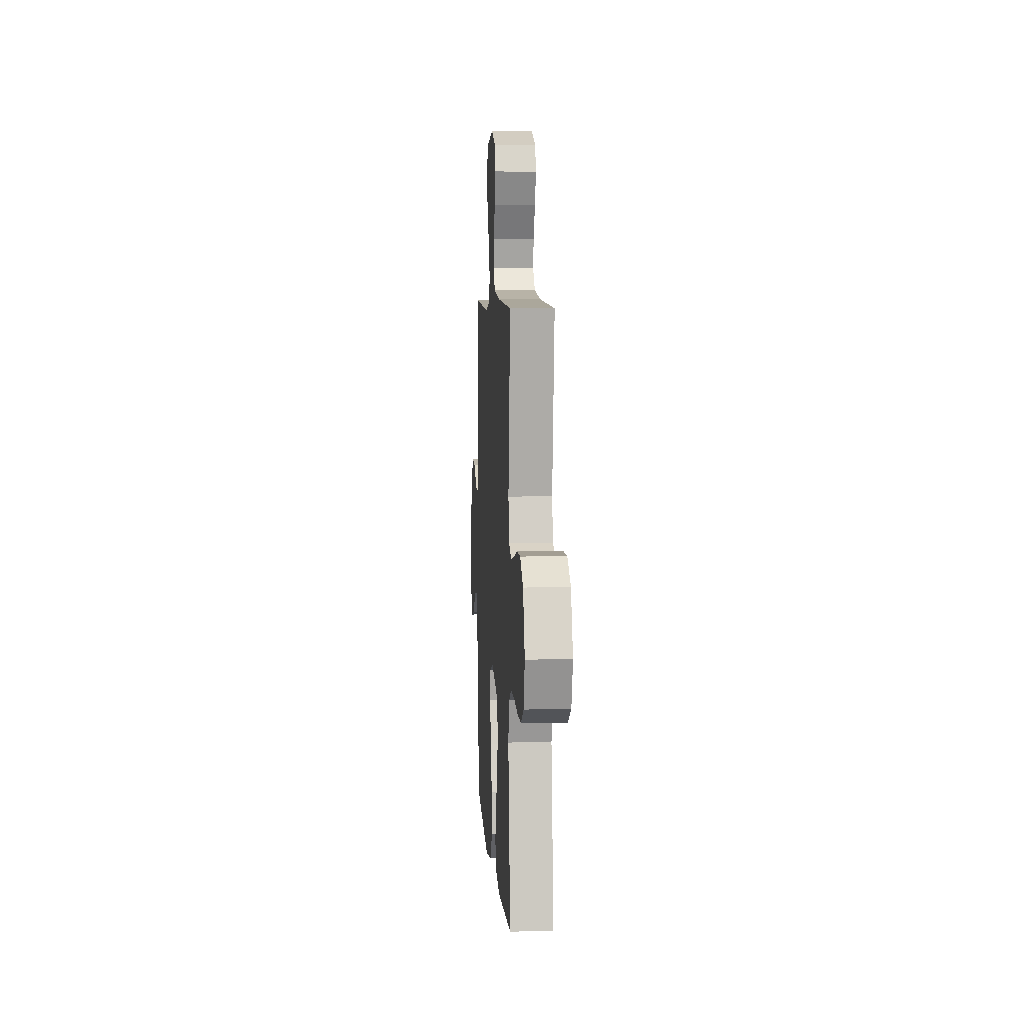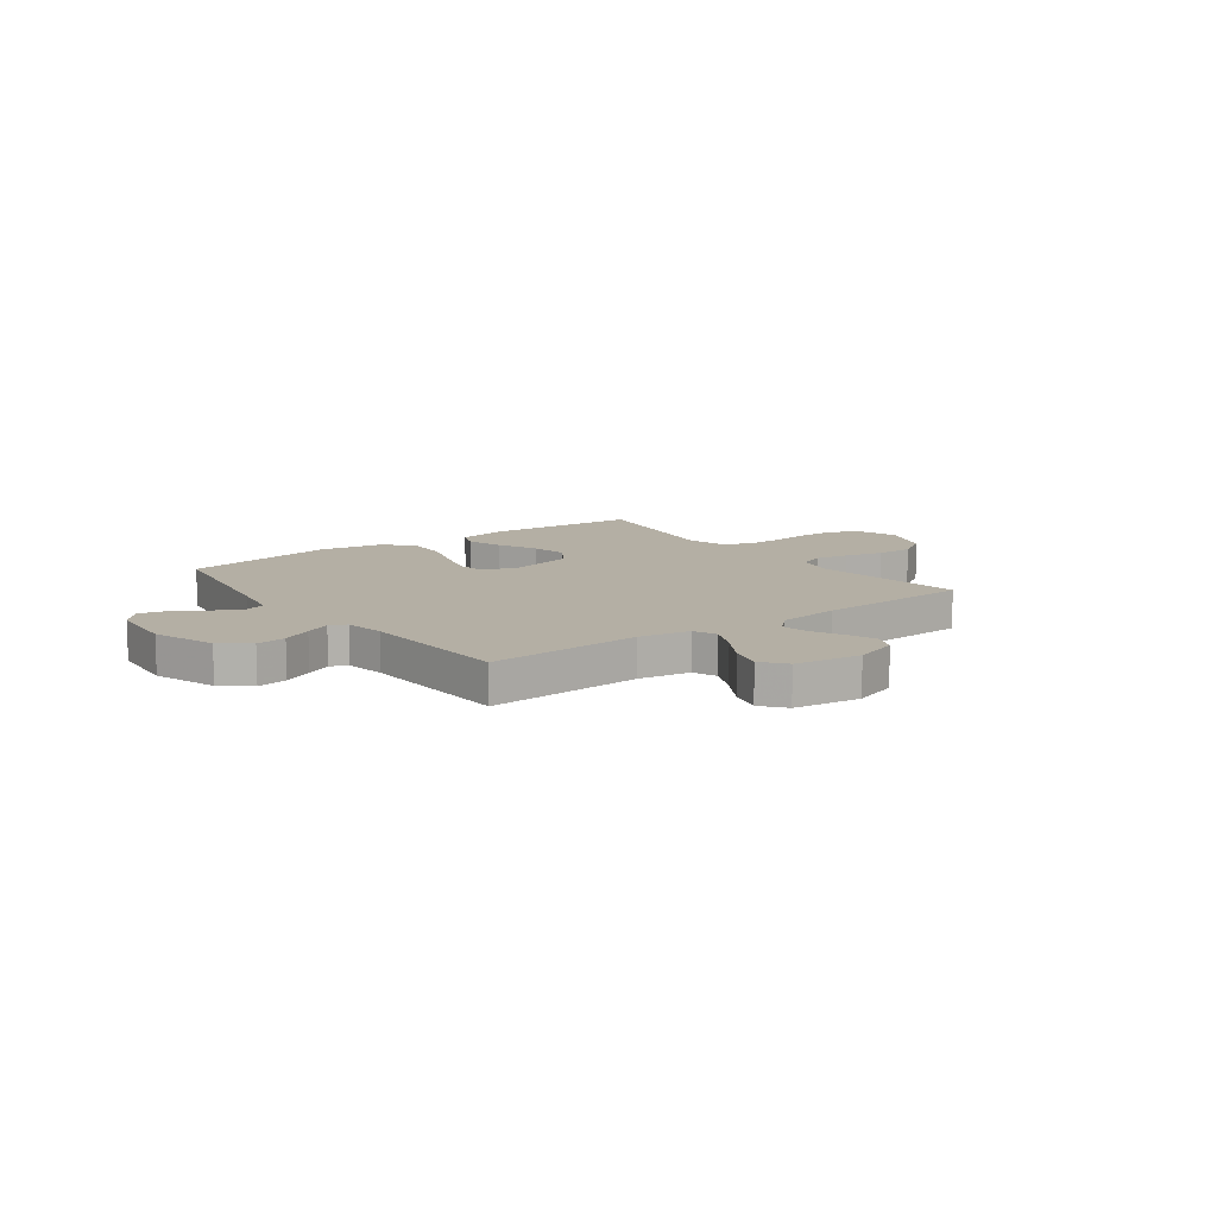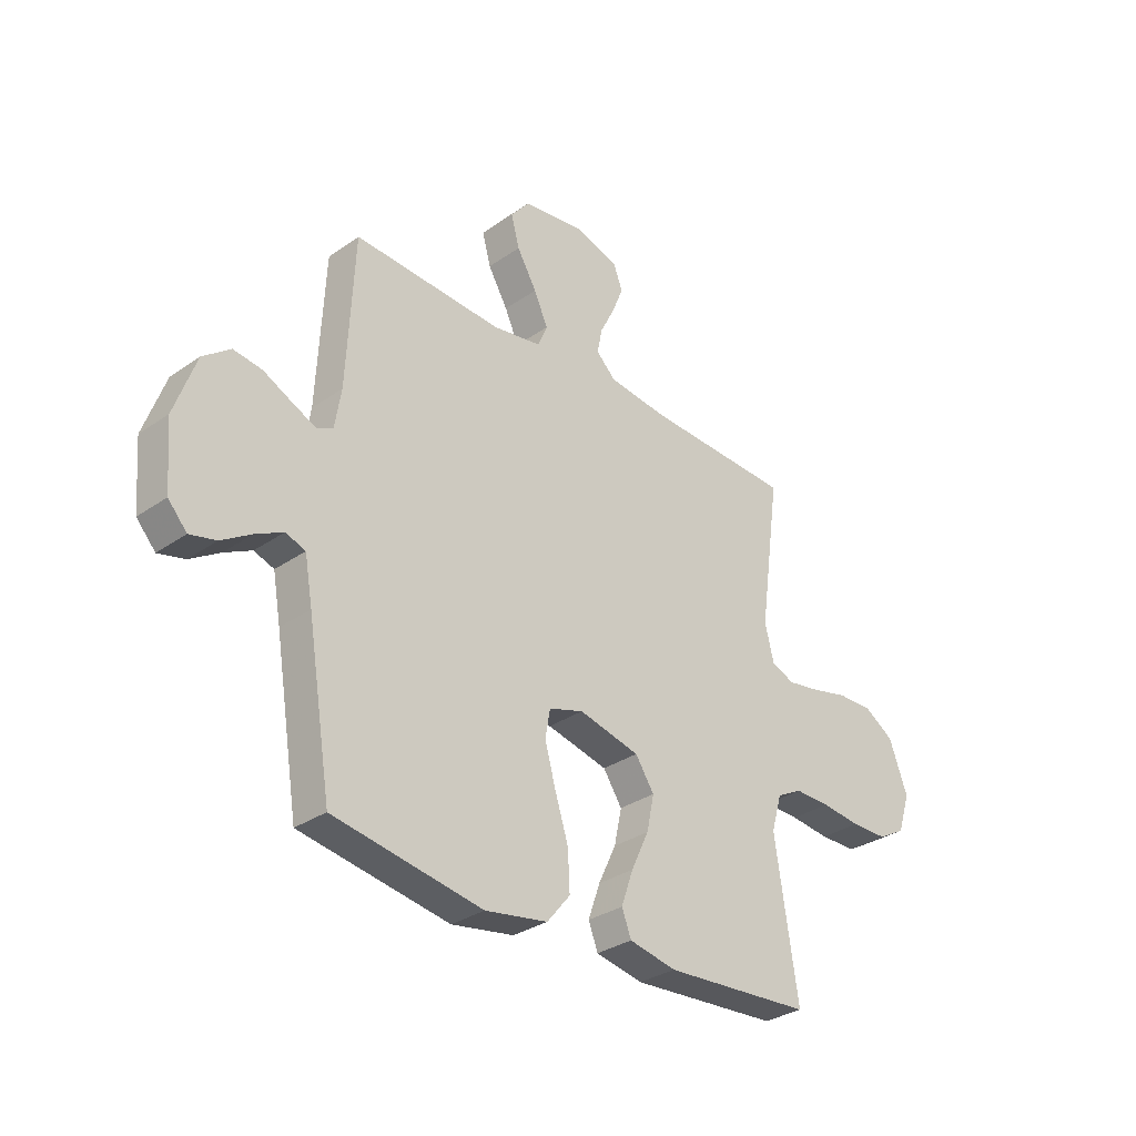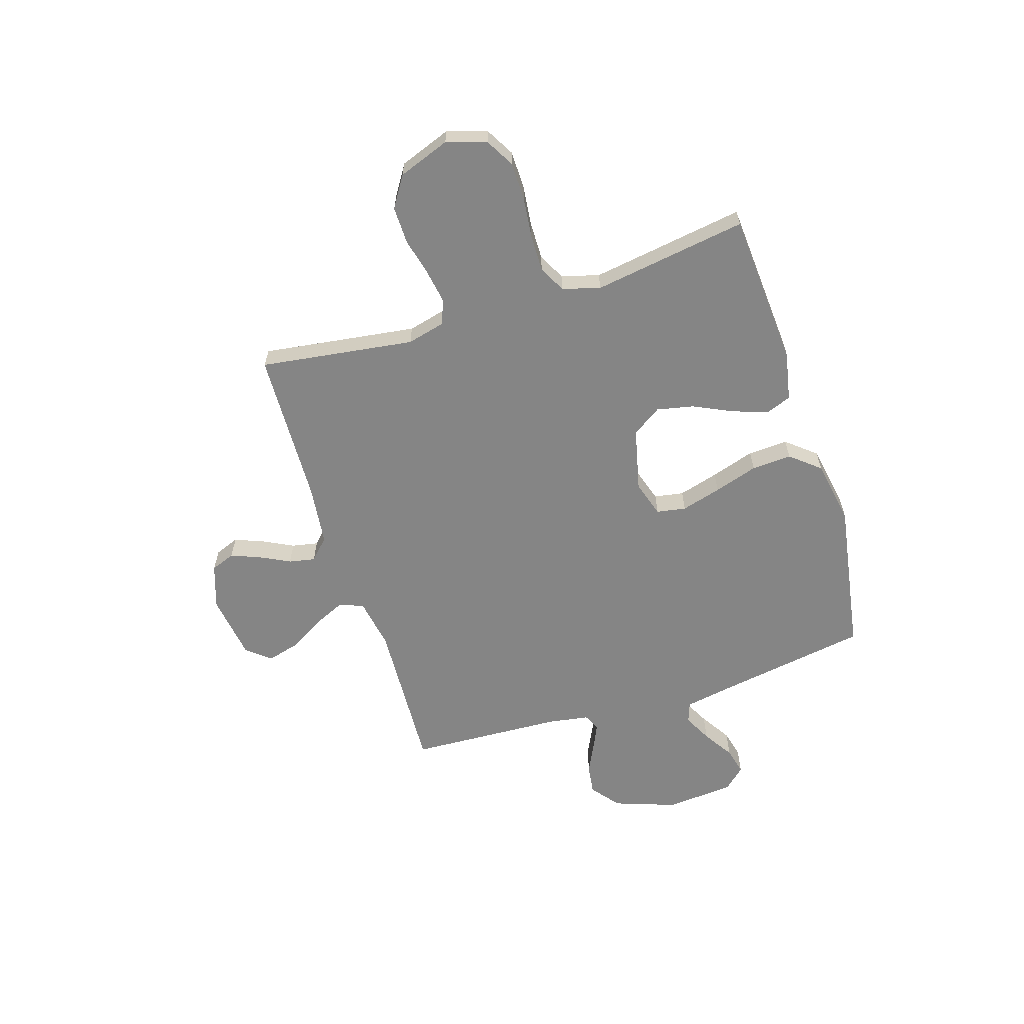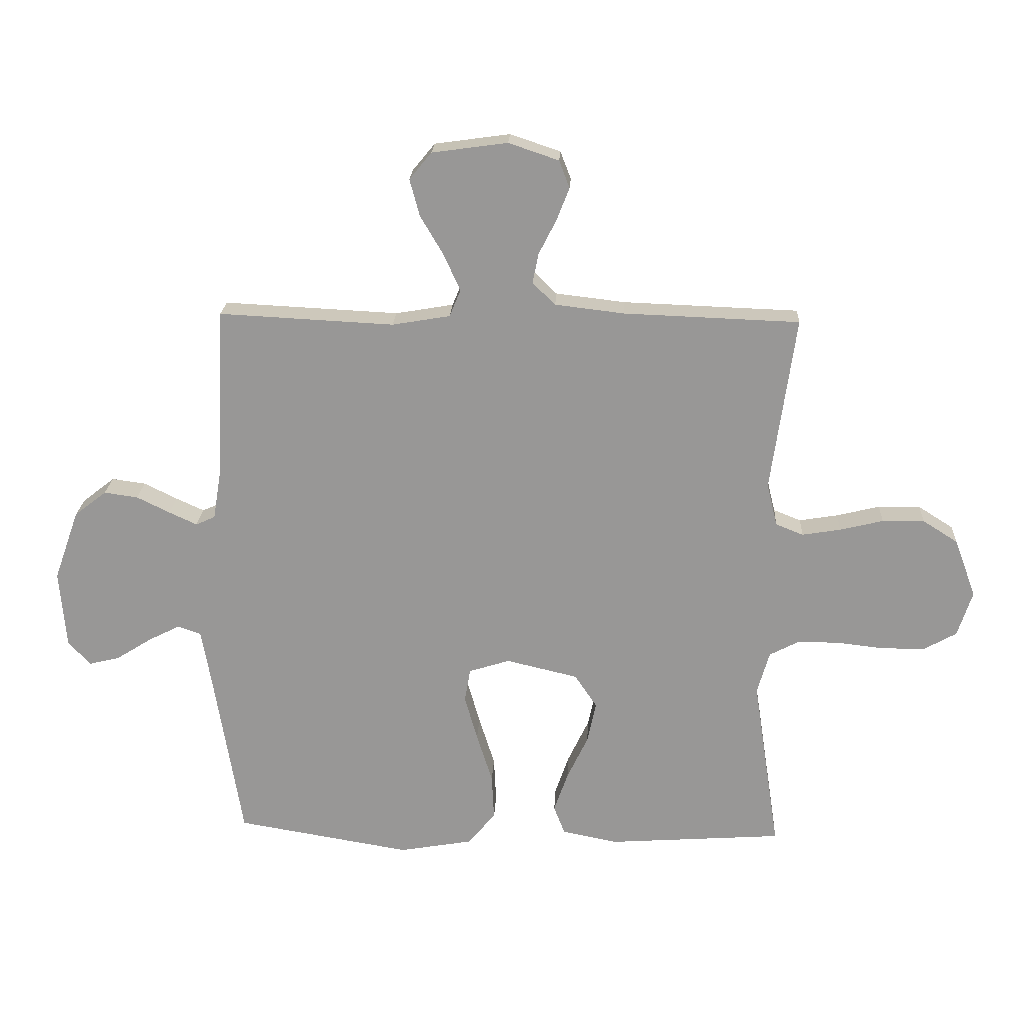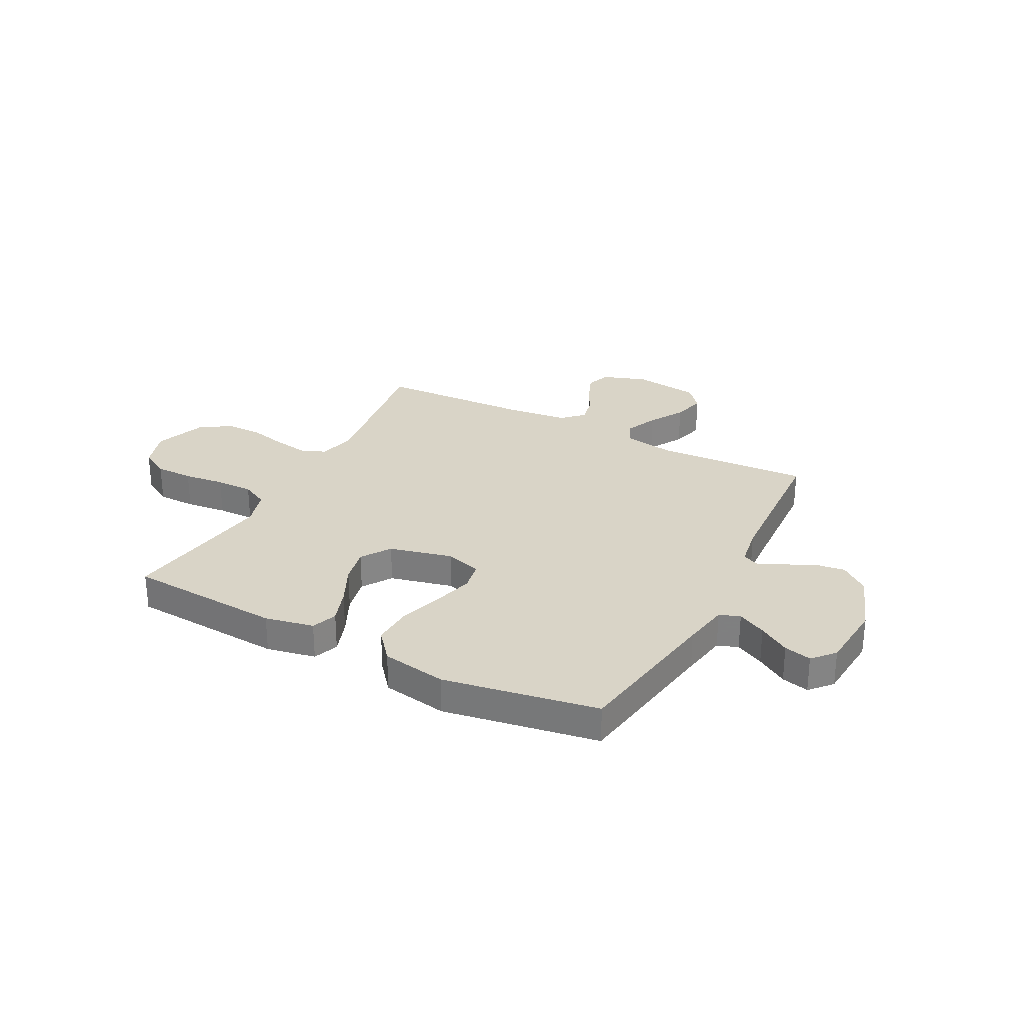
<metadata>
{"format":"obj","ext":"obj","renderer":"f3d","projection":"perspective","resolution":1024,"background":"white","views":[{"elev":6.0,"azim":86.3,"up":"+Z"},{"elev":11.3,"azim":-36.4,"up":"+Y"},{"elev":-31.6,"azim":-45.6,"up":"+Z"},{"elev":-61.8,"azim":107.6,"up":"+Y"},{"elev":21.3,"azim":2.9,"up":"+Z"},{"elev":28.8,"azim":-152.6,"up":"+Y"}]}
</metadata>
<code>
v 0.5 0.07 0.5
v 0.458 0.07 0.2
v 0.476 0.07 0.127
v 0.523 0.07 0.108
v 0.589 0.07 0.119
v 0.663 0.07 0.137
v 0.735 0.07 0.138
v 0.795 0.07 0.1
v 0.832 0.07 0
v 0.807 0.07 -0.078
v 0.752 0.07 -0.109
v 0.678 0.07 -0.11
v 0.599 0.07 -0.101
v 0.527 0.07 -0.1
v 0.475 0.07 -0.127
v 0.454 0.07 -0.2
v 0.5 0.07 -0.5
v 0.2 0.07 -0.521
v 0.105 0.07 -0.502
v 0.086 0.07 -0.453
v 0.11 0.07 -0.384
v 0.146 0.07 -0.308
v 0.161 0.07 -0.237
v 0.123 0.07 -0.18
v 0 0.07 -0.151
v -0.07 0.07 -0.173
v -0.08 0.07 -0.23
v -0.058 0.07 -0.308
v -0.031 0.07 -0.393
v -0.027 0.07 -0.471
v -0.074 0.07 -0.528
v -0.2 0.07 -0.55
v -0.5 0.07 -0.5
v -0.549 0.07 -0.2
v -0.565 0.07 -0.11
v -0.605 0.07 -0.096
v -0.66 0.07 -0.124
v -0.72 0.07 -0.162
v -0.773 0.07 -0.175
v -0.811 0.07 -0.133
v -0.822 0.07 0
v -0.779 0.07 0.121
v -0.724 0.07 0.164
v -0.666 0.07 0.156
v -0.609 0.07 0.128
v -0.561 0.07 0.106
v -0.528 0.07 0.121
v -0.515 0.07 0.2
v -0.5 0.07 0.5
v -0.2 0.07 0.485
v -0.101 0.07 0.502
v -0.082 0.07 0.548
v -0.11 0.07 0.61
v -0.15 0.07 0.678
v -0.167 0.07 0.741
v -0.129 0.07 0.787
v 0 0.07 0.805
v 0.086 0.07 0.776
v 0.104 0.07 0.729
v 0.082 0.07 0.673
v 0.052 0.07 0.614
v 0.042 0.07 0.563
v 0.081 0.07 0.525
v 0.2 0.07 0.511
v 0.5 0 0.5
v 0.458 0 0.2
v 0.476 0 0.127
v 0.523 0 0.108
v 0.589 0 0.119
v 0.663 0 0.137
v 0.735 0 0.138
v 0.795 0 0.1
v 0.832 0 0
v 0.807 0 -0.078
v 0.752 0 -0.109
v 0.678 0 -0.11
v 0.599 0 -0.101
v 0.527 0 -0.1
v 0.475 0 -0.127
v 0.454 0 -0.2
v 0.5 0 -0.5
v 0.2 0 -0.521
v 0.105 0 -0.502
v 0.086 0 -0.453
v 0.11 0 -0.384
v 0.146 0 -0.308
v 0.161 0 -0.237
v 0.123 0 -0.18
v 0 0 -0.151
v -0.07 0 -0.173
v -0.08 0 -0.23
v -0.058 0 -0.308
v -0.031 0 -0.393
v -0.027 0 -0.471
v -0.074 0 -0.528
v -0.2 0 -0.55
v -0.5 0 -0.5
v -0.549 0 -0.2
v -0.565 0 -0.11
v -0.605 0 -0.096
v -0.66 0 -0.124
v -0.72 0 -0.162
v -0.773 0 -0.175
v -0.811 0 -0.133
v -0.822 0 0
v -0.779 0 0.121
v -0.724 0 0.164
v -0.666 0 0.156
v -0.609 0 0.128
v -0.561 0 0.106
v -0.528 0 0.121
v -0.515 0 0.2
v -0.5 0 0.5
v -0.2 0 0.485
v -0.101 0 0.502
v -0.082 0 0.548
v -0.11 0 0.61
v -0.15 0 0.678
v -0.167 0 0.741
v -0.129 0 0.787
v 0 0 0.805
v 0.086 0 0.776
v 0.104 0 0.729
v 0.082 0 0.673
v 0.052 0 0.614
v 0.042 0 0.563
v 0.081 0 0.525
v 0.2 0 0.511
f 58 59 60 61
f 56 57 58 61
f 56 61 62
f 53 54 55 56
f 52 53 56 62
f 51 52 62 63
f 48 49 50
f 47 48 50 51
f 42 43 44 45
f 42 45 46
f 41 42 46
f 40 41 46
f 37 38 39 40
f 36 37 40 46
f 35 36 46 47
f 31 32 33 34
f 28 29 30 31
f 27 28 31 34
f 26 27 34 35
f 19 20 21 22
f 17 18 19 22
f 16 17 22 23
f 15 16 23 24
f 10 11 12 13
f 10 13 14
f 9 10 14
f 8 9 14
f 5 6 7 8
f 4 5 8 14
f 3 4 14 15
f 64 1 2
f 25 26 35 47
f 47 51 63 64
f 24 25 47 64
f 15 24 64
f 2 3 15 64
f 125 124 123 122
f 125 122 121 120
f 126 125 120
f 120 119 118 117
f 126 120 117 116
f 127 126 116 115
f 114 113 112
f 115 114 112 111
f 109 108 107 106
f 110 109 106
f 110 106 105
f 110 105 104
f 104 103 102 101
f 110 104 101 100
f 111 110 100 99
f 98 97 96 95
f 95 94 93 92
f 98 95 92 91
f 99 98 91 90
f 86 85 84 83
f 86 83 82 81
f 87 86 81 80
f 88 87 80 79
f 77 76 75 74
f 78 77 74
f 78 74 73
f 78 73 72
f 72 71 70 69
f 78 72 69 68
f 79 78 68 67
f 66 65 128
f 111 99 90 89
f 128 127 115 111
f 128 111 89 88
f 128 88 79
f 128 79 67 66
f 1 65 66 2
f 2 66 67 3
f 3 67 68 4
f 4 68 69 5
f 5 69 70 6
f 6 70 71 7
f 7 71 72 8
f 8 72 73 9
f 9 73 74 10
f 10 74 75 11
f 11 75 76 12
f 12 76 77 13
f 13 77 78 14
f 14 78 79 15
f 15 79 80 16
f 16 80 81 17
f 17 81 82 18
f 18 82 83 19
f 19 83 84 20
f 20 84 85 21
f 21 85 86 22
f 22 86 87 23
f 23 87 88 24
f 24 88 89 25
f 25 89 90 26
f 26 90 91 27
f 27 91 92 28
f 28 92 93 29
f 29 93 94 30
f 30 94 95 31
f 31 95 96 32
f 32 96 97 33
f 33 97 98 34
f 34 98 99 35
f 35 99 100 36
f 36 100 101 37
f 37 101 102 38
f 38 102 103 39
f 39 103 104 40
f 40 104 105 41
f 41 105 106 42
f 42 106 107 43
f 43 107 108 44
f 44 108 109 45
f 45 109 110 46
f 46 110 111 47
f 47 111 112 48
f 48 112 113 49
f 49 113 114 50
f 50 114 115 51
f 51 115 116 52
f 52 116 117 53
f 53 117 118 54
f 54 118 119 55
f 55 119 120 56
f 56 120 121 57
f 57 121 122 58
f 58 122 123 59
f 59 123 124 60
f 60 124 125 61
f 61 125 126 62
f 62 126 127 63
f 63 127 128 64
f 64 128 65 1

</code>
